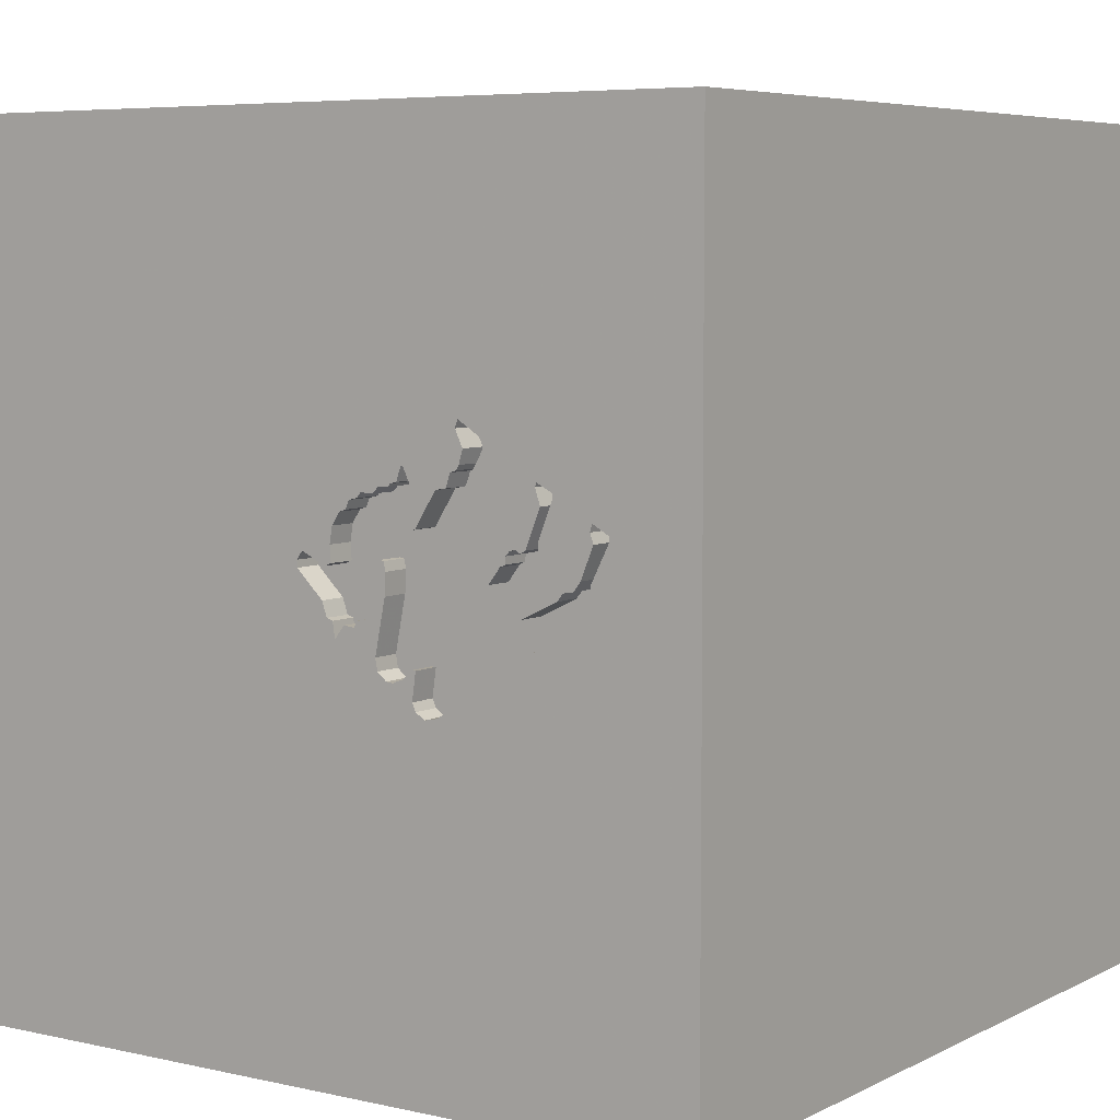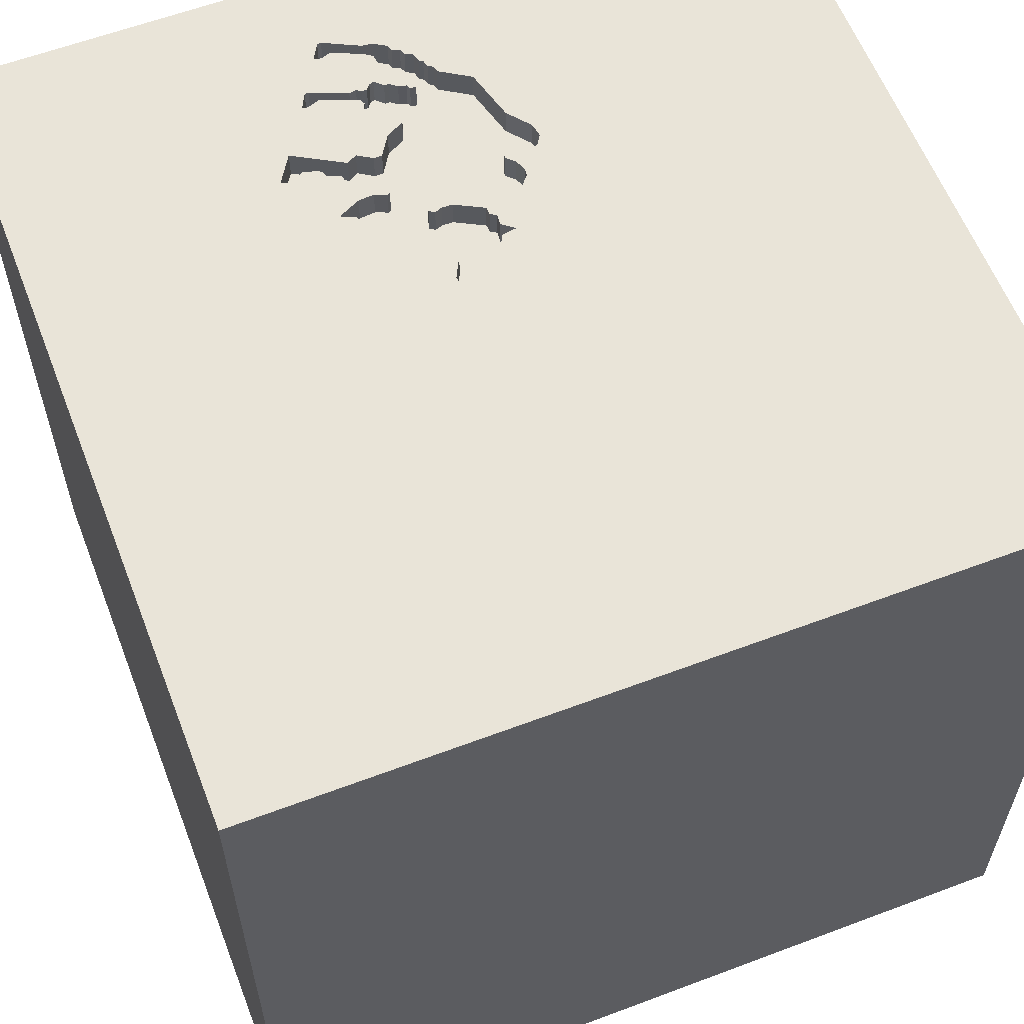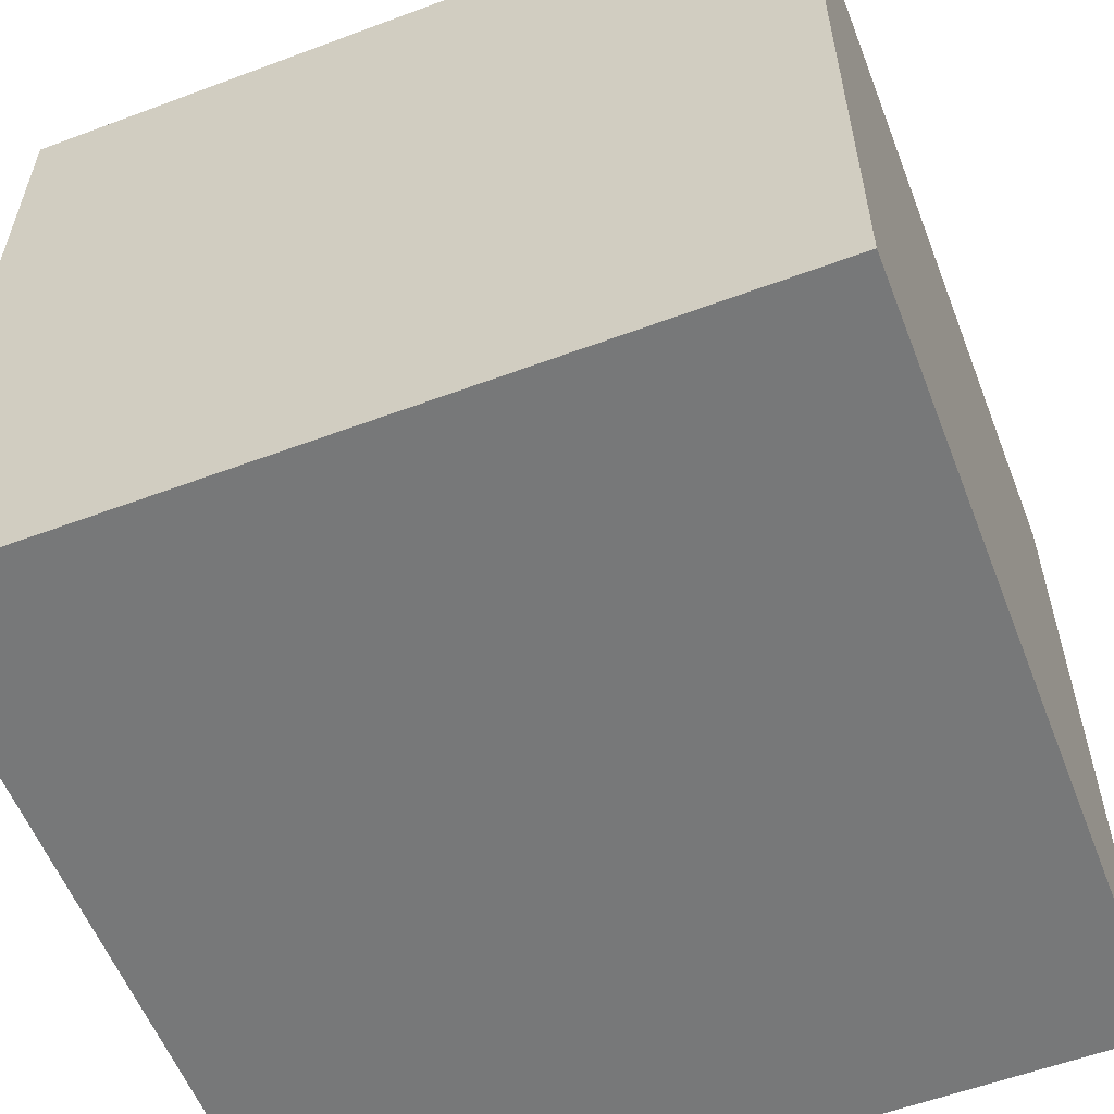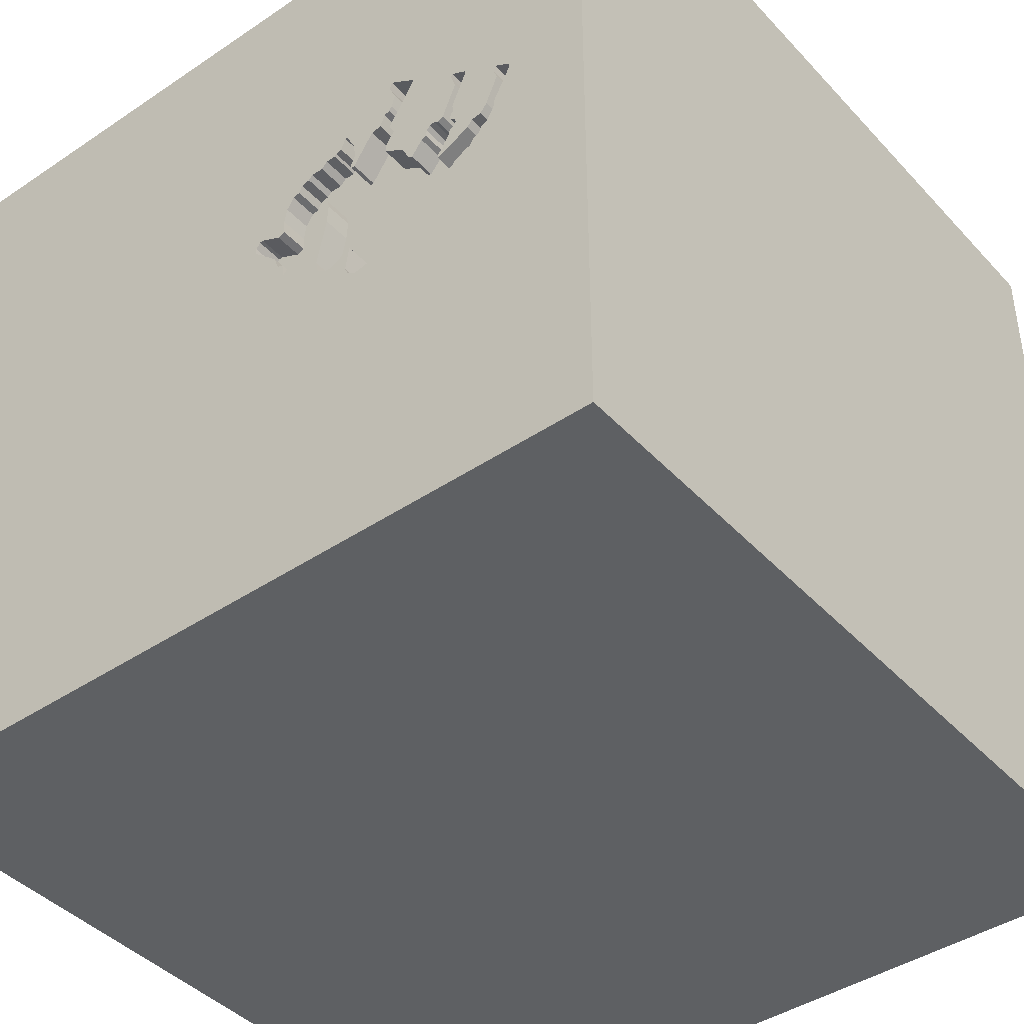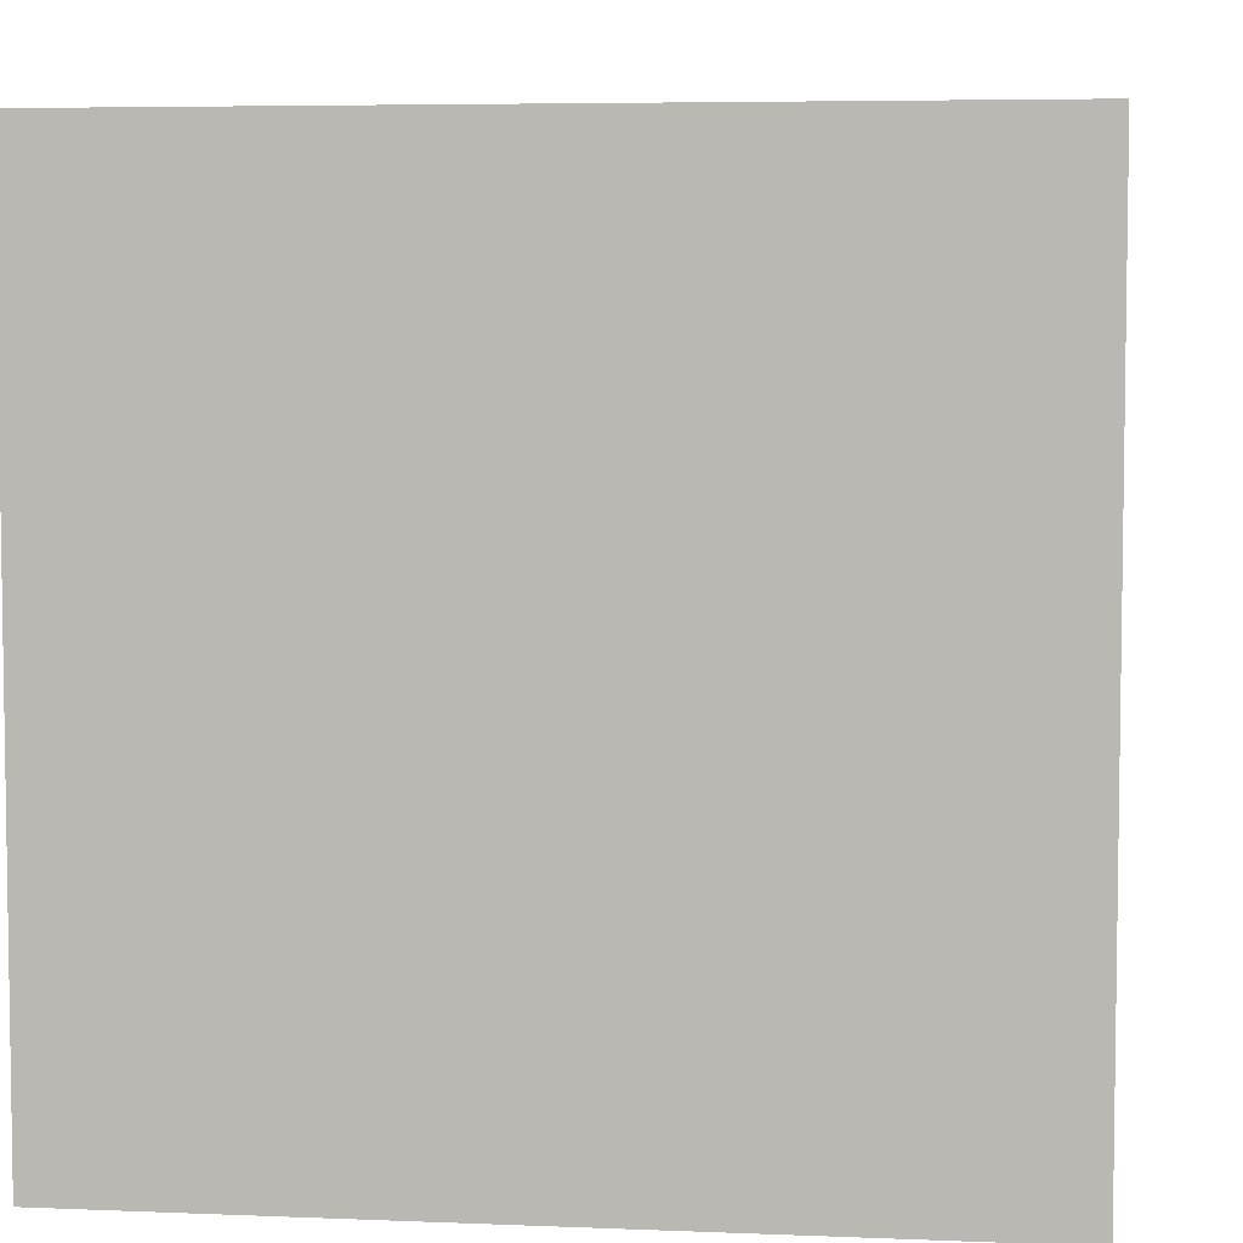
<metadata>
{"format":"obj","ext":"obj","renderer":"f3d","projection":"perspective","resolution":1024,"background":"white","views":[{"elev":6.0,"azim":-145.6,"up":"+Z"},{"elev":60.1,"azim":68.9,"up":"+Y"},{"elev":-57.4,"azim":21.2,"up":"+Z"},{"elev":-42.3,"azim":-141.2,"up":"+Z"},{"elev":5.4,"azim":7.3,"up":"+Y"}]}
</metadata>
<code>
o camel_57
v -0.1328 1.5 0.1406
v -0.2538 1.5 0.2962
v -0.2538 1.4 0.2962
v -0.2443 1.5 -0.05198
v -0.1788 1.5 -0.034
v -0.4026 1.5 -0.2087
v -0.4026 1.4 -0.2087
v -0.5003 1.5 0.2474
v -0.5003 1.4 0.2474
v -1.141 1.5 0.2405
v -0.3781 1.5 0.3714
v -0.3781 1.4 0.3714
v -0.6886 1.5 0.3022
v -0.8176 1.5 0.1573
v -0.8176 1.4 0.1573
v -0.6753 1.5 -0.2373
v -0.6753 1.4 -0.2373
v -0.377 1.5 0.06807
v -0.377 1.4 0.06807
v -0.9403 1.5 0.3939
v -0.8629 1.5 -0.1888
v -0.7695 1.5 0.5151
v -0.9308 1.5 -0.08128
v -0.9589 1.5 0.3387
v -0.9382 1.5 0.09445
v -1.017 1.5 0.07132
v -0.6562 1.5 0.2192
v -0.6562 1.4 0.2192
v -0.9589 1.4 0.3387
v -1.077 1.5 0.03361
v -1.077 1.4 0.03361
v -1.074 1.5 0.1025
v -1.074 1.4 0.1025
v -0.4937 1.5 0.2583
v -0.4937 1.4 0.2583
v -0.26 1.5 0.3116
v -0.2956 1.5 -0.03425
v -0.2956 1.4 -0.03425
v -0.4024 1.5 0.1189
v 1.5 -1.5 1.5
v 1.5 -1.5 -1.5
v -0.1788 1.4 -0.034
v -0.4956 1.5 -0.1673
v -0.4956 1.4 -0.1673
v -0.9497 1.5 0.2342
v -0.9454 1.5 0.4073
v -0.9454 1.4 0.4073
v -0.7631 1.5 0.1082
v -0.421 1.5 0.3811
v -0.9079 1.5 0.2105
v -0.9079 1.4 0.2105
v -0.9669 1.5 0.1398
v -0.9669 1.4 0.1398
v -0.961 1.5 0.1569
v -0.941 1.5 0.1729
v -0.941 1.4 0.1729
v -0.961 1.4 0.1569
v -0.9429 1.5 0.1917
v -0.7766 1.5 0.103
v -0.7766 1.4 0.103
v 1.5 1.5 1.5
v -0.2094 1.5 -0.09673
v -0.09174 1.5 0.1613
v -0.06635 1.5 0.1106
v -1.002 1.5 0.3648
v -1.002 1.4 0.3648
v -0.6557 1.5 0.2359
v -0.512 1.5 0.2501
v -0.512 1.4 0.2501
v -0.2656 1.5 0.3255
v -0.2656 1.4 0.3255
v -0.9542 1.5 -0.076
v -0.9542 1.4 -0.076
v -0.7294 1.5 0.5404
v -0.6249 1.5 0.3759
v -0.6249 1.4 0.3759
v -1.03 1.5 -0.03025
v -1.135 1.5 0.3007
v -1.135 1.4 0.3007
v -0.4277 1.5 -0.2112
v -0.4277 1.4 -0.2112
v -0.1922 1.5 0.1881
v -0.4682 1.5 0.4347
v -0.4682 1.4 0.4347
v -0.08005 1.5 0.1587
v -0.08005 1.4 0.1587
v -0.2289 1.5 0.2886
v -0.3112 1.5 0.3502
v -0.3112 1.4 0.3502
v -0.8711 1.5 0.2104
v -0.8711 1.4 0.2104
v -0.5121 1.5 -0.1676
v -0.5121 1.4 -0.1676
v -0.6619 1.5 0.4293
v -0.6619 1.4 0.4293
v -0.6862 1.5 0.4942
v -0.6589 1.5 0.5515
v -0.6589 1.4 0.5515
v -0.1611 1.5 0.01729
v -0.1611 1.4 0.01729
v -0.201 1.5 -0.04129
v -0.3953 1.5 0.15
v -0.3953 1.4 0.15
v -0.6554 1.5 0.2497
v -0.6554 1.4 0.2497
v -0.4988 1.5 -0.2628
v -0.5062 1.5 0.3573
v -0.2968 1.5 0.3326
v -0.4988 1.4 -0.2628
v -0.4673 1.5 -0.1962
v -0.3804 1.5 0.1528
v -0.3804 1.4 0.1528
v -0.9385 1.5 0.1044
v -0.1703 1.5 0.1217
v -0.1703 1.4 0.1217
v -0.5446 1.5 -0.3118
v -0.5446 1.4 -0.3118
v -1.141 1.4 0.2405
v -0.3339 1.5 0.3492
v -0.9382 1.4 0.09445
v -1.195 1.5 0.2528
v -1.195 1.4 0.2528
v -0.641 1.5 0.4225
v -0.9648 1.5 -0.05929
v -0.9648 1.4 -0.05929
v -1.5 -1.5 1.5
v -0.6692 1.5 0.5784
v -0.7302 1.5 0.1724
v -1.5 1.5 1.5
v -1.5 -1.5 -1.5
v -1.5 1.5 -1.5
v -0.8387 1.5 0.1907
v -0.8387 1.4 0.1907
v -1.044 1.5 -0.002471
v -1.044 1.4 -0.002471
v -0.9308 1.4 -0.08128
v -1.129 1.5 0.1057
v -0.8629 1.4 -0.1888
v -0.3783 1.5 0.1073
v -0.3783 1.4 0.1073
v -0.3683 1.5 0.1337
v -0.2017 1.5 0.2456
v -0.2017 1.4 0.2456
v -1.067 1.5 0.006706
v -1.194 1.5 0.2669
v -1.194 1.4 0.2669
v -1.036 1.5 0.09608
v -1.001 1.5 0.3789
v -0.2443 1.4 -0.05198
v -0.9403 1.4 0.3939
v -1.097 1.5 0.1344
v -1.097 1.4 0.1344
v -0.2968 1.4 0.3326
v -0.8516 1.5 0.206
v 1.5 1.5 -1.5
v -0.6725 1.5 0.4461
v -0.6725 1.4 0.4461
v -0.7631 1.4 0.1082
v -0.8951 1.5 0.03147
v -0.8951 1.4 0.03147
v -0.6886 1.4 0.3022
v -0.9177 1.5 0.0673
v -0.9177 1.4 0.0673
v -0.5107 1.5 0.301
v -0.3683 1.4 0.1337
v -0.5938 1.5 -0.3028
v -0.3987 1.5 0.04431
v -0.3987 1.4 0.04431
v -0.641 1.4 0.4225
v -0.6862 1.4 0.4942
v -0.4673 1.4 -0.1962
v -0.9789 1.5 0.3069
v -0.9386 1.5 0.1109
v -1.127 1.5 0.08577
v -0.8516 1.4 0.206
v -1.03 1.4 -0.03025
v -0.2289 1.4 0.2886
v -0.06497 1.5 0.1348
v -1.129 1.5 0.2747
v -0.9497 1.4 0.2342
v -0.6692 1.4 0.5784
v -0.9896 1.5 -0.05162
v -0.9896 1.4 -0.05162
v -0.8362 1.5 0.1656
v -0.8362 1.4 0.1656
v -0.9098 1.5 0.03889
v -0.9098 1.4 0.03889
v -0.3238 1.5 -0.03199
v -1.354 1.5 0.3125
v -1.302 1.5 -0.1302
v -0.4443 1.5 0.3864
v -0.4443 1.4 0.3864
v -0.5502 1.5 0.3107
v -0.2821 1.5 -0.05575
v -0.2821 1.4 -0.05575
v -0.5874 1.5 0.3695
v -0.5112 1.5 -0.2907
v -0.5112 1.4 -0.2907
v -0.9429 1.4 0.1917
v -0.5938 1.4 -0.3028
v -0.4604 1.5 0.433
v -0.4604 1.4 0.433
v -0.5262 1.5 -0.3002
v -0.5208 1.5 0.5208
v -0.5208 1.5 -0.3125
v -0.4151 1.5 -0.21
v -1.036 1.4 0.09608
v -0.8917 1.5 0.01023
v -0.8917 1.4 0.01023
v -0.2094 1.4 -0.09673
v -0.8878 1.5 0.1998
v -0.8878 1.4 0.1998
v -1.001 1.4 0.3789
v -1.067 1.4 0.006706
v -1.017 1.4 0.07132
v -1.132 1.5 0.1259
v -0.3698 1.5 -0.1813
v -0.3698 1.4 -0.1813
v -0.09174 1.4 0.1613
v -1.127 1.4 0.08577
v -0.1922 1.4 0.1881
v -0.7695 1.4 0.5151
v -0.9534 1.5 0.2085
v -0.9534 1.4 0.2085
v -0.421 1.4 0.3811
v -0.1967 1.5 0.1318
v -0.1967 1.4 0.1318
v -0.6795 1.5 0.4706
v -1.129 1.4 0.2747
v -0.06497 1.4 0.1348
v -0.5062 1.4 0.3573
v -0.4024 1.4 0.1189
v -0.5107 1.4 0.301
v -1.098 1.5 0.04039
v -0.3625 1.5 -0.14
v -0.6681 1.5 0.3386
v -0.6681 1.4 0.3386
v -0.9386 1.4 0.1109
v -0.3567 1.5 0.3481
v -0.3567 1.4 0.3481
v -1.098 1.4 0.04039
v -0.7302 1.4 0.1724
v -0.201 1.4 -0.04129
v -0.4149 1.5 0.3715
v -0.4149 1.4 0.3715
v -0.5874 1.4 0.3695
v -0.3238 1.4 -0.03199
v -0.9987 1.5 -0.03729
v -0.9987 1.4 -0.03729
v -0.3625 1.4 -0.14
v -0.06635 1.4 0.1106
v -1.132 1.4 0.1259
f 126 61 129
f 129 130 126
f 40 61 126
f 129 131 130
f 126 41 40
f 130 41 126
f 74 129 127
f 129 74 22
f 204 96 97
f 204 97 127
f 204 164 228
f 228 96 204
f 148 129 22
f 46 148 22
f 20 46 22
f 61 204 127
f 22 236 13
f 13 20 22
f 107 164 204
f 119 239 11
f 204 119 11
f 11 244 49
f 83 107 204
f 201 83 204
f 204 11 49
f 201 204 49
f 49 191 201
f 164 193 196
f 123 94 156
f 228 164 196
f 123 156 228
f 196 75 123
f 123 228 196
f 65 172 78
f 78 129 148
f 78 148 65
f 78 189 129
f 127 129 61
f 204 61 88
f 204 88 119
f 104 67 13
f 20 13 128
f 128 48 20
f 193 164 68
f 173 113 78
f 172 45 223
f 58 55 54
f 78 172 223
f 223 58 54
f 223 54 52
f 52 173 78
f 78 223 52
f 216 137 189
f 189 78 145
f 121 216 189
f 189 145 121
f 190 129 189
f 61 36 70
f 70 108 88
f 70 88 61
f 67 27 128
f 13 67 128
f 211 50 24
f 14 184 132
f 90 211 24
f 59 14 132
f 154 90 24
f 48 59 132
f 154 24 20
f 132 154 20
f 132 20 48
f 34 8 68
f 164 34 68
f 113 32 151
f 113 151 10
f 179 78 113
f 10 179 113
f 137 190 189
f 87 2 36
f 1 82 142
f 1 142 87
f 61 63 1
f 61 1 87
f 87 36 61
f 147 32 113
f 113 25 26
f 113 26 147
f 114 226 82
f 1 114 82
f 85 63 61
f 178 85 61
f 159 208 26
f 25 162 186
f 186 159 26
f 26 25 186
f 77 21 190
f 190 137 174
f 234 30 144
f 190 174 234
f 190 234 144
f 144 134 77
f 190 144 77
f 77 248 182
f 72 23 21
f 21 77 182
f 72 21 182
f 182 124 72
f 61 64 178
f 155 64 61
f 155 62 64
f 64 62 5
f 5 99 64
f 131 21 16
f 131 190 21
f 131 129 190
f 235 188 37
f 101 5 62
f 235 37 194
f 235 194 4
f 235 4 62
f 116 203 205
f 116 205 131
f 131 16 166
f 131 166 116
f 155 235 62
f 188 235 167
f 167 39 139
f 18 188 167
f 167 139 18
f 102 111 141
f 102 141 139
f 39 102 139
f 206 155 205
f 205 203 197
f 106 92 43
f 205 197 106
f 206 205 106
f 106 43 110
f 106 110 80
f 106 80 206
f 155 131 205
f 155 61 40
f 155 206 6
f 217 235 155
f 155 6 217
f 155 130 131
f 155 41 130
f 155 40 41
f 249 125 183
f 209 125 249
f 182 248 249
f 249 183 182
f 183 125 182
f 209 136 125
f 215 209 249
f 249 248 77
f 124 182 125
f 136 209 138
f 136 73 125
f 209 215 26
f 26 208 209
f 215 249 135
f 176 249 77
f 125 73 124
f 136 138 23
f 138 209 60
f 23 72 73
f 73 136 23
f 208 159 209
f 31 215 135
f 176 135 249
f 77 134 176
f 72 124 73
f 21 23 138
f 60 17 138
f 209 160 60
f 215 207 26
f 160 209 159
f 207 215 31
f 31 135 214
f 135 176 134
f 138 17 16
f 16 21 138
f 158 17 60
f 160 163 60
f 147 26 207
f 159 186 160
f 207 31 33
f 144 30 31
f 31 214 144
f 134 144 214
f 214 135 134
f 17 158 93
f 158 60 48
f 187 163 160
f 163 15 60
f 207 33 147
f 187 160 186
f 33 31 241
f 30 234 31
f 17 200 16
f 200 17 93
f 168 93 158
f 59 48 60
f 163 187 162
f 185 15 163
f 60 15 14
f 14 59 60
f 32 147 33
f 186 162 187
f 220 33 241
f 241 31 234
f 166 16 200
f 109 200 93
f 93 168 44
f 168 158 28
f 48 128 242
f 242 158 48
f 162 25 163
f 15 185 14
f 238 185 163
f 33 152 151
f 151 32 33
f 220 152 33
f 220 241 234
f 234 174 220
f 200 117 166
f 109 117 200
f 109 93 106
f 43 92 93
f 93 44 43
f 250 44 168
f 28 232 168
f 158 242 28
f 120 163 25
f 184 14 185
f 238 212 185
f 120 238 163
f 252 152 220
f 220 174 137
f 116 166 117
f 109 198 117
f 92 106 93
f 106 197 109
f 44 250 171
f 250 168 167
f 167 235 250
f 69 232 28
f 39 167 168
f 168 232 39
f 128 27 28
f 28 242 128
f 25 113 120
f 132 184 185
f 185 133 132
f 212 238 56
f 212 133 185
f 238 120 113
f 113 173 238
f 10 151 152
f 152 118 10
f 152 252 118
f 137 216 252
f 252 220 137
f 117 198 203
f 203 116 117
f 198 109 197
f 110 43 44
f 44 171 110
f 171 250 81
f 232 69 9
f 105 69 28
f 27 67 28
f 51 212 56
f 56 238 57
f 133 212 175
f 118 252 122
f 198 197 203
f 80 110 171
f 171 81 80
f 81 250 218
f 235 217 218
f 218 250 235
f 232 9 103
f 68 8 9
f 9 69 68
f 69 105 246
f 105 28 67
f 67 104 105
f 232 103 39
f 154 132 133
f 133 175 154
f 50 211 212
f 212 51 50
f 199 51 56
f 54 55 56
f 56 57 54
f 53 57 238
f 91 175 212
f 173 52 53
f 53 238 173
f 118 229 10
f 122 146 118
f 216 121 122
f 122 252 216
f 81 218 7
f 217 6 218
f 9 35 103
f 8 34 9
f 69 246 193
f 193 68 69
f 237 246 105
f 102 39 103
f 211 90 212
f 199 224 51
f 199 56 58
f 55 58 56
f 57 53 54
f 175 91 154
f 91 212 90
f 52 54 53
f 179 10 229
f 229 118 146
f 121 145 146
f 146 122 121
f 206 80 81
f 81 7 206
f 7 218 6
f 35 9 34
f 35 112 103
f 246 196 193
f 237 76 246
f 237 105 161
f 104 13 161
f 161 105 104
f 103 112 102
f 24 50 51
f 51 29 24
f 58 223 224
f 224 199 58
f 180 51 224
f 90 154 91
f 229 79 179
f 79 229 146
f 145 78 146
f 7 6 206
f 34 164 35
f 112 35 240
f 246 76 196
f 95 76 237
f 13 236 237
f 237 161 13
f 111 102 112
f 180 29 51
f 223 45 224
f 180 224 45
f 78 179 79
f 79 146 78
f 233 35 164
f 153 112 240
f 35 245 240
f 75 196 76
f 169 76 95
f 157 95 237
f 236 22 237
f 141 111 112
f 112 165 141
f 20 24 29
f 29 150 20
f 66 29 180
f 45 172 180
f 233 245 35
f 164 107 233
f 153 3 112
f 153 240 89
f 245 12 240
f 123 75 76
f 76 169 123
f 94 123 169
f 169 95 94
f 156 94 95
f 95 157 156
f 222 157 237
f 222 237 22
f 165 112 221
f 29 213 150
f 29 66 213
f 66 180 172
f 172 65 66
f 231 245 233
f 231 233 107
f 3 153 71
f 143 112 3
f 88 108 153
f 153 89 88
f 89 240 119
f 119 88 89
f 12 245 11
f 240 12 239
f 157 222 170
f 222 22 74
f 139 141 165
f 165 140 139
f 165 221 227
f 143 221 112
f 150 47 20
f 47 150 213
f 213 66 148
f 65 148 66
f 192 245 231
f 36 2 3
f 3 71 36
f 108 70 71
f 71 153 108
f 177 143 3
f 240 239 119
f 244 11 245
f 11 239 12
f 228 156 157
f 157 170 228
f 222 181 170
f 74 127 181
f 181 222 74
f 165 19 140
f 165 227 19
f 82 226 227
f 227 221 82
f 221 143 142
f 142 82 221
f 46 20 47
f 148 46 47
f 47 213 148
f 225 245 192
f 84 192 231
f 107 83 84
f 84 231 107
f 71 70 36
f 2 87 3
f 87 142 143
f 143 177 87
f 177 3 87
f 49 244 245
f 245 225 49
f 170 96 228
f 98 170 181
f 127 97 181
f 140 19 139
f 19 227 38
f 226 114 227
f 225 192 49
f 84 202 192
f 170 98 96
f 98 181 97
f 18 139 19
f 247 19 38
f 100 38 227
f 115 227 114
f 191 49 192
f 83 201 202
f 202 84 83
f 192 202 191
f 97 96 98
f 188 18 19
f 19 247 188
f 247 38 188
f 38 100 149
f 115 100 227
f 115 114 1
f 201 191 202
f 37 188 38
f 38 149 195
f 149 100 243
f 100 115 251
f 219 115 1
f 1 63 219
f 38 195 37
f 4 194 195
f 195 149 4
f 149 243 210
f 42 243 100
f 64 99 100
f 100 251 64
f 219 251 115
f 194 37 195
f 149 210 4
f 101 62 210
f 210 243 101
f 5 101 243
f 243 42 5
f 42 100 99
f 99 5 42
f 230 251 219
f 63 85 86
f 86 219 63
f 62 4 210
f 178 64 251
f 251 230 178
f 230 219 86
f 85 178 86
f 230 86 178

</code>
